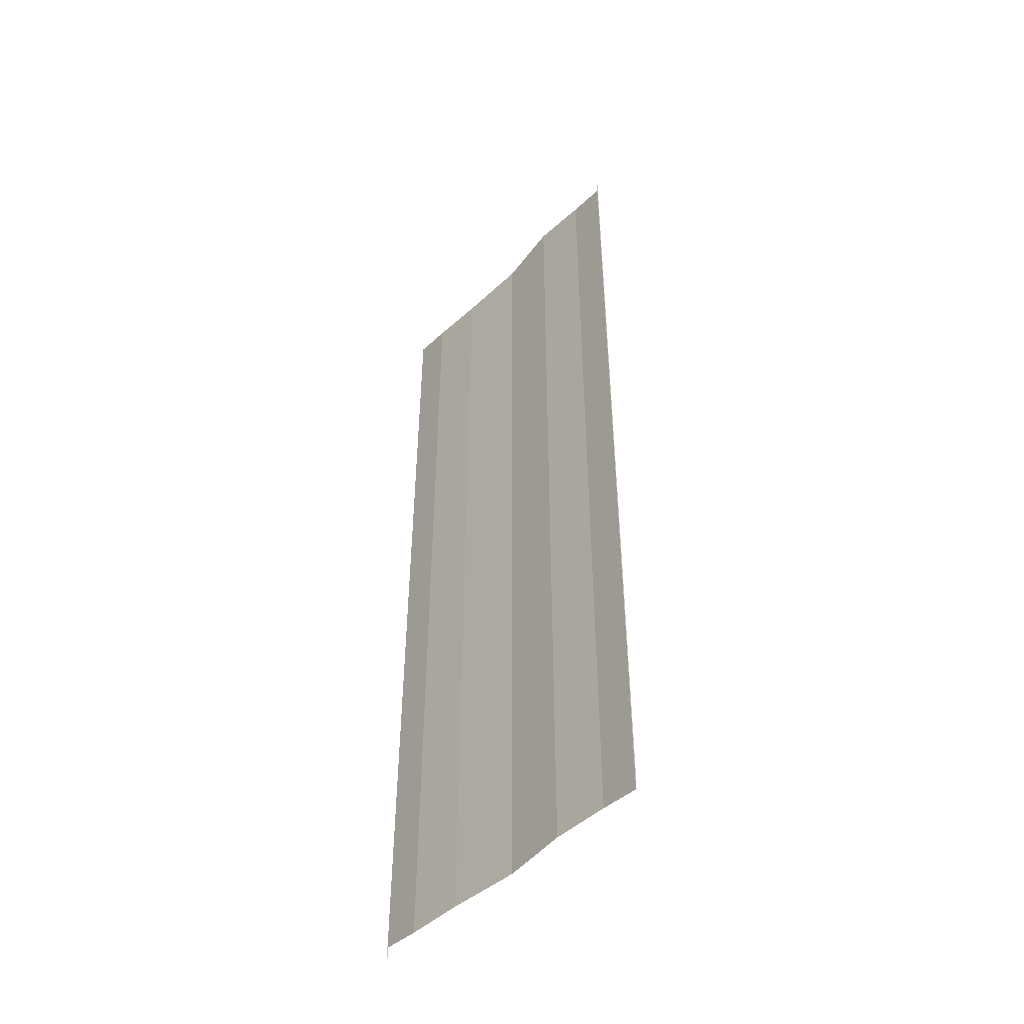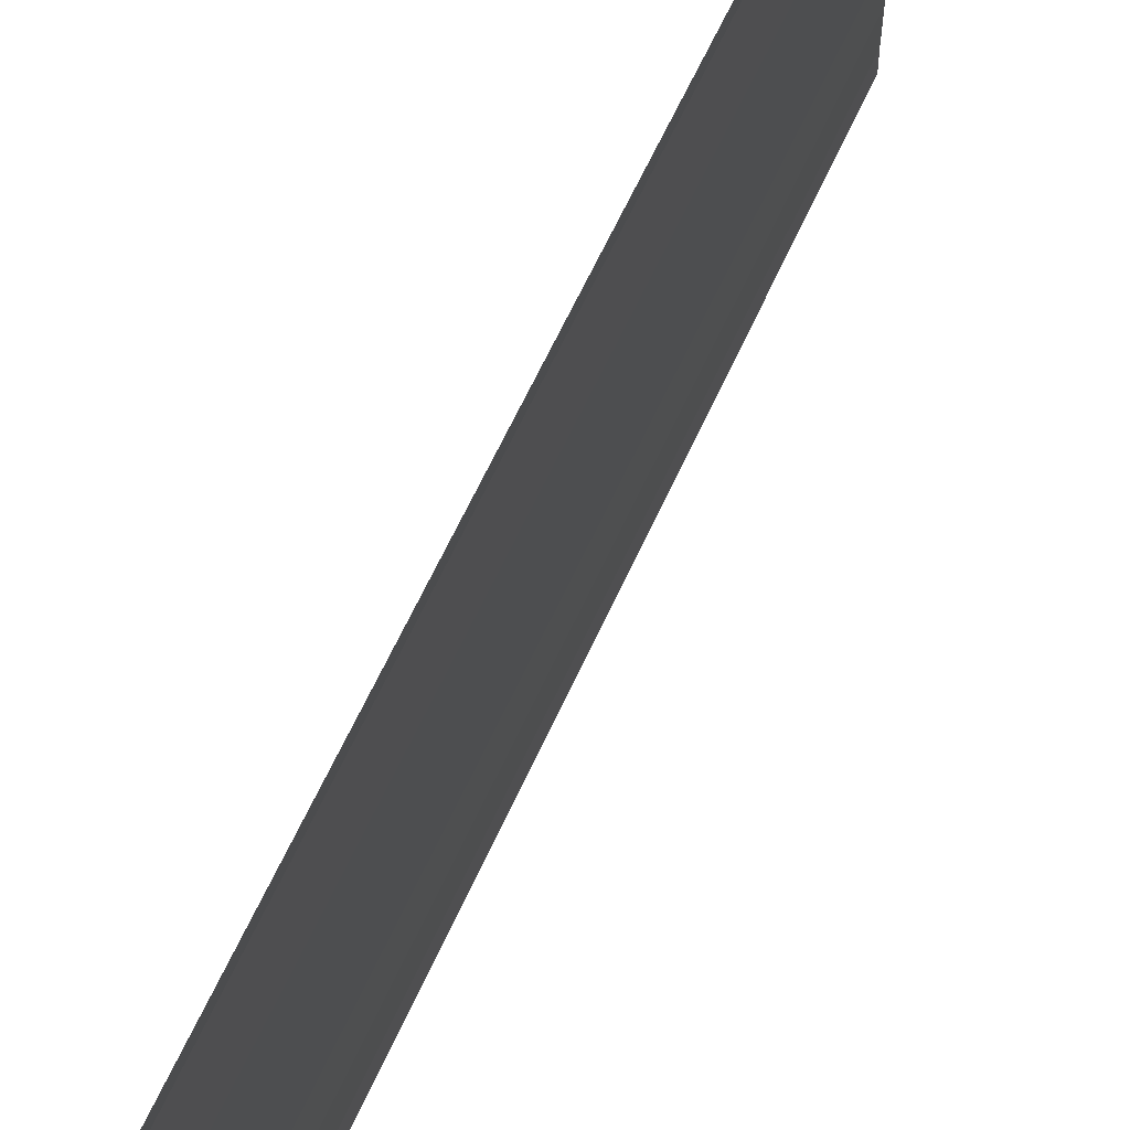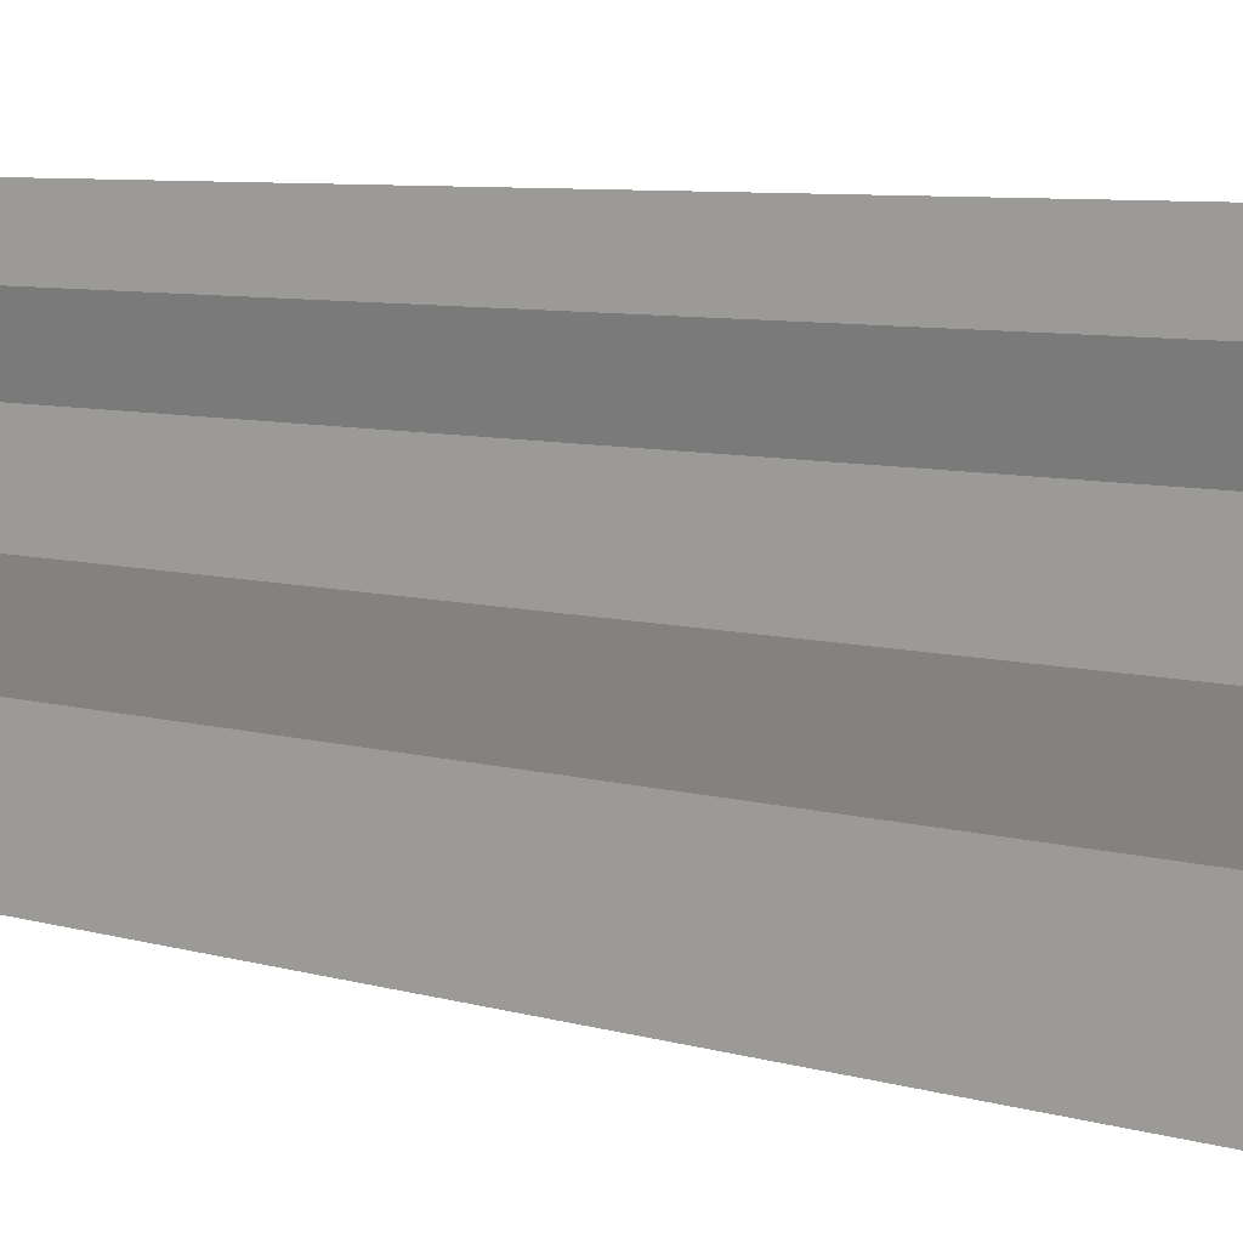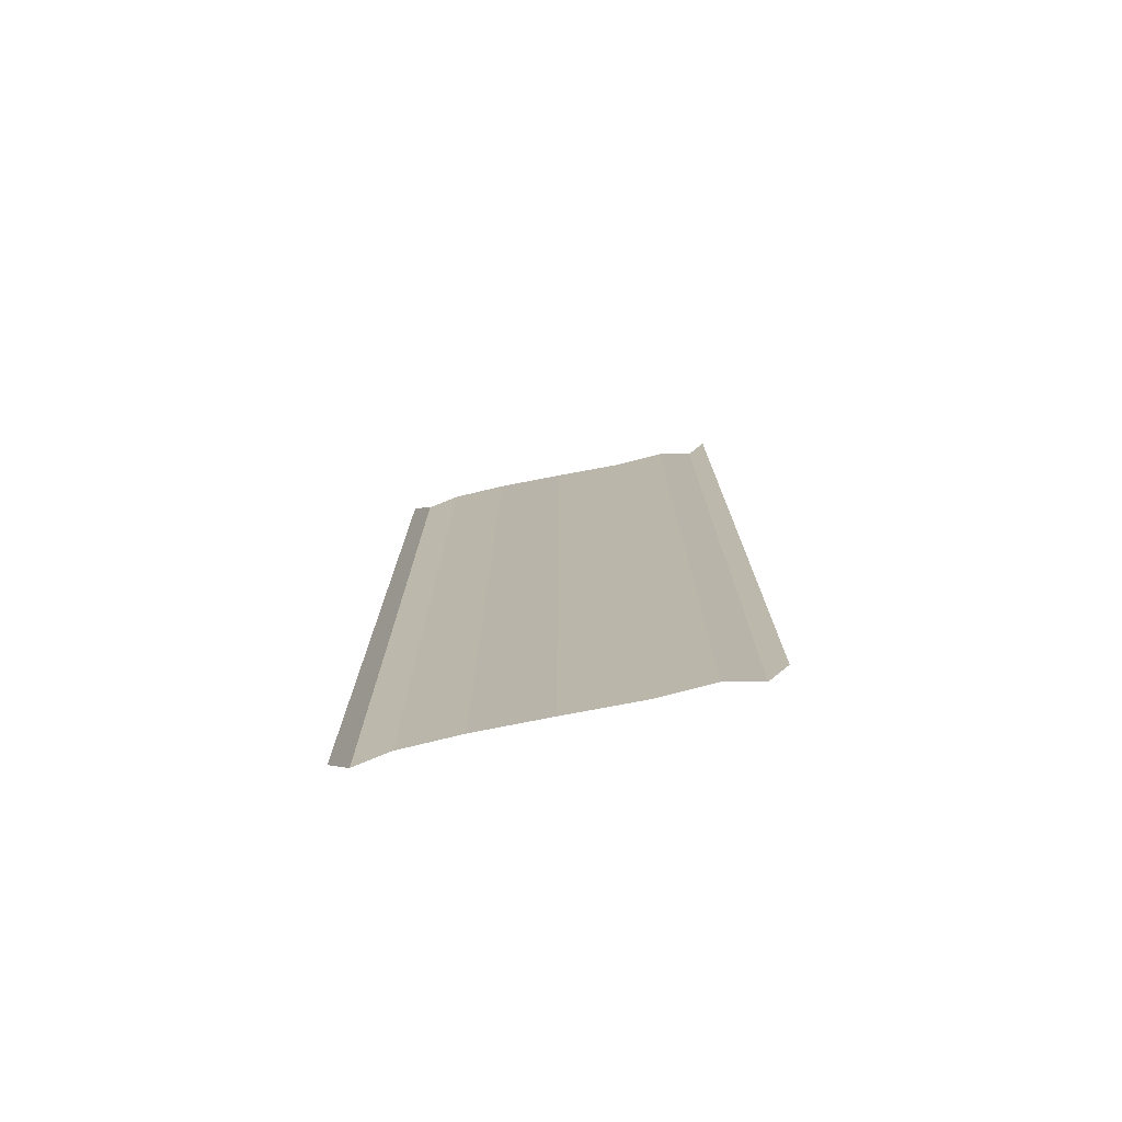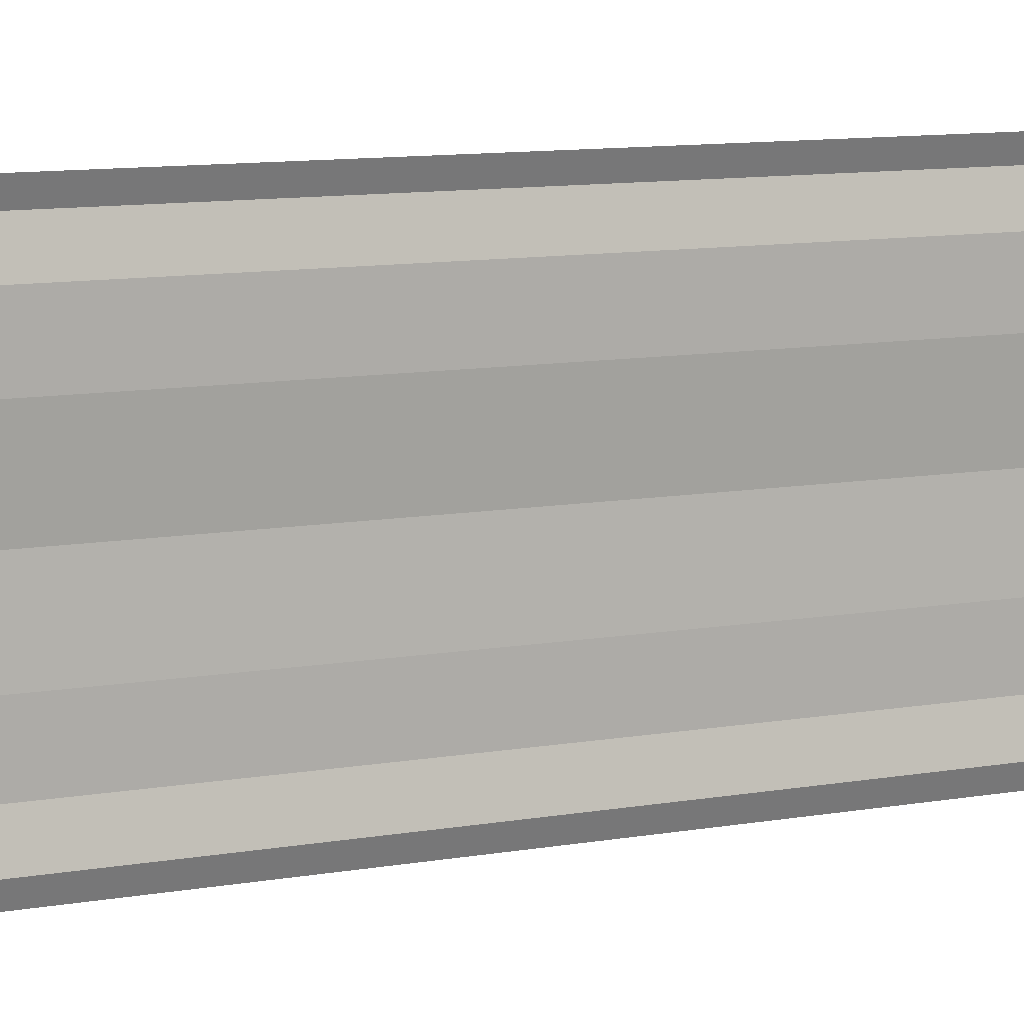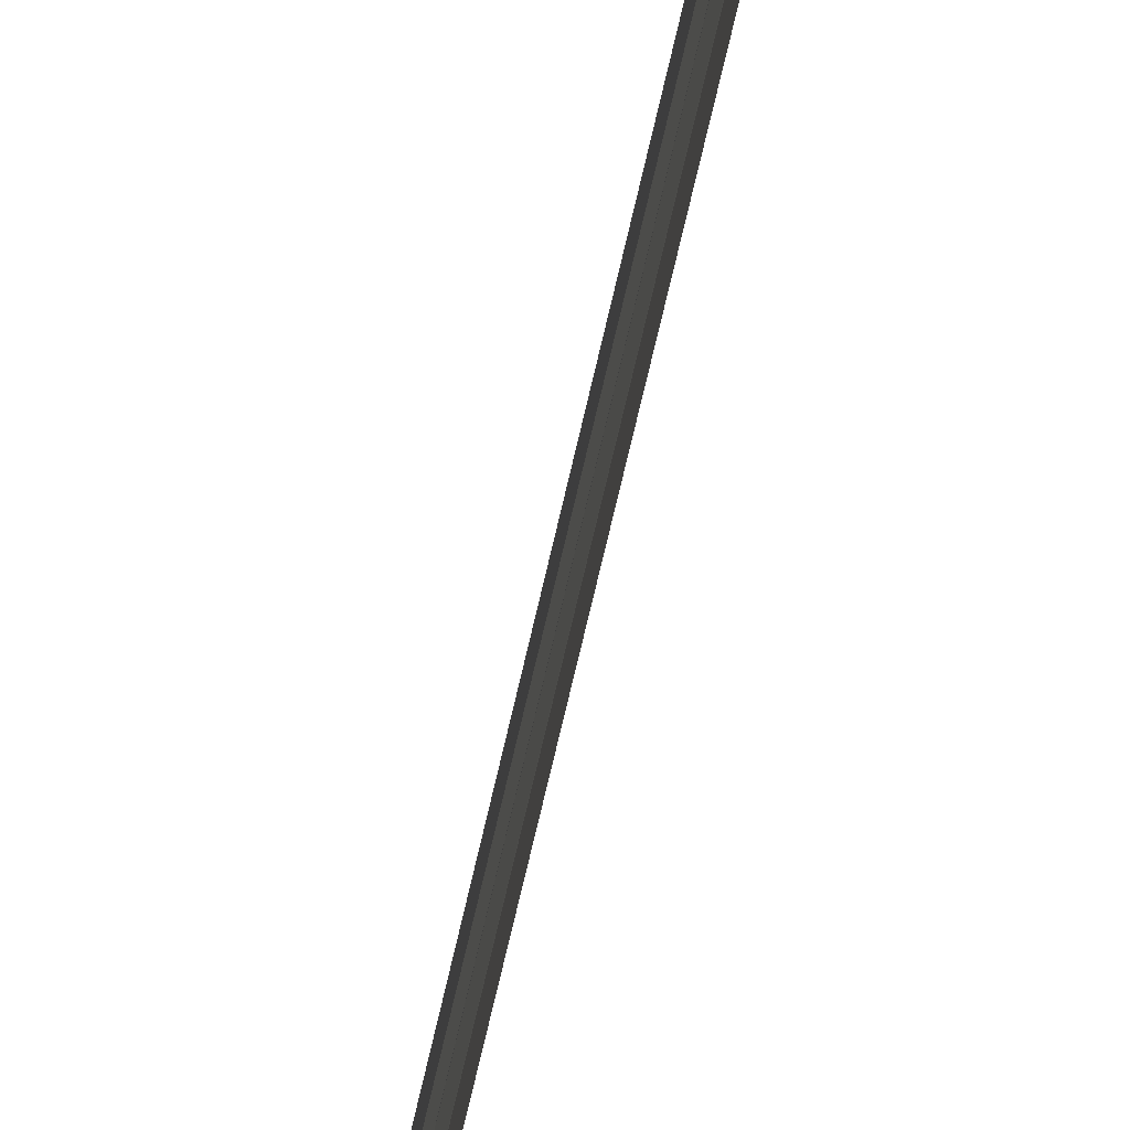
<metadata>
{"format":"obj","ext":"obj","renderer":"f3d","projection":"perspective","resolution":1024,"background":"white","views":[{"elev":-46.2,"azim":-40.6,"up":"+Y"},{"elev":61.9,"azim":24.9,"up":"+Z"},{"elev":7.2,"azim":131.1,"up":"+Z"},{"elev":-75.4,"azim":-77.5,"up":"+Y"},{"elev":11.3,"azim":-112.2,"up":"+Z"},{"elev":-76.6,"azim":-13.3,"up":"+Z"}]}
</metadata>
<code>
o 5404
v 2246 1879 13.76
v 2246 1879 13.76
v 2246 1879 13.76
v 2246 1879 13.76
v 2246 1879 13.76
v 2246 1879 13.76
v 2246 1879 13.76
v 2246 1879 13.76
v 2246 1879 13.76
v 2246 1879 13.76
v 2246 1879 13.76
v 2246 1879 13.76
v 2246 1879 13.76
v 2246 1879 13.76
v 2246 1879 13.76
v 2246 1879 13.76
v 2246 1879 13.76
v 2246 1879 13.76
v 2246 1879 13.76
v 2246 1879 13.76
v 2246 1879 13.76
v 2246 1879 13.76
v 2246 1879 13.76
v 2246 1879 13.76
v 2246 1879 13.76
v 2246 1879 13.76
v 2246 1879 13.76
v 2246 1879 13.76
v 2246 1879 13.76
v 2246 1879 13.76
v 2246 1879 13.76
v 2246 1879 13.76
v 2246 1879 13.76
v 2246 1879 13.76
v 2246 1879 13.76
v 2246 1879 13.76
v 2246 1879 13.76
v 2246 1879 13.76
v 2246 1879 13.76
v 2246 1879 13.76
v 2246 1879 13.76
v 2246 1879 13.76
v 2246 1879 13.76
v 2246 1879 13.76
v 2246 1879 13.76
f 1 2 3
f 3 4 5
f 6 4 5
f 7 2 6
f 7 8 6
f 6 9 10
f 11 9 10
f 12 8 11
f 12 13 11
f 11 14 15
f 16 14 15
f 17 13 16
f 17 18 16
f 19 18 20
f 16 21 22
f 20 21 22
f 23 24 25
f 23 26 25
f 25 27 28
f 25 29 30
f 31 29 30
f 32 24 31
f 32 33 31
f 31 34 35
f 36 34 35
f 37 33 36
f 37 38 36
f 36 39 40
f 41 39 40
f 42 38 41
f 42 43 41
f 41 44 45

</code>
